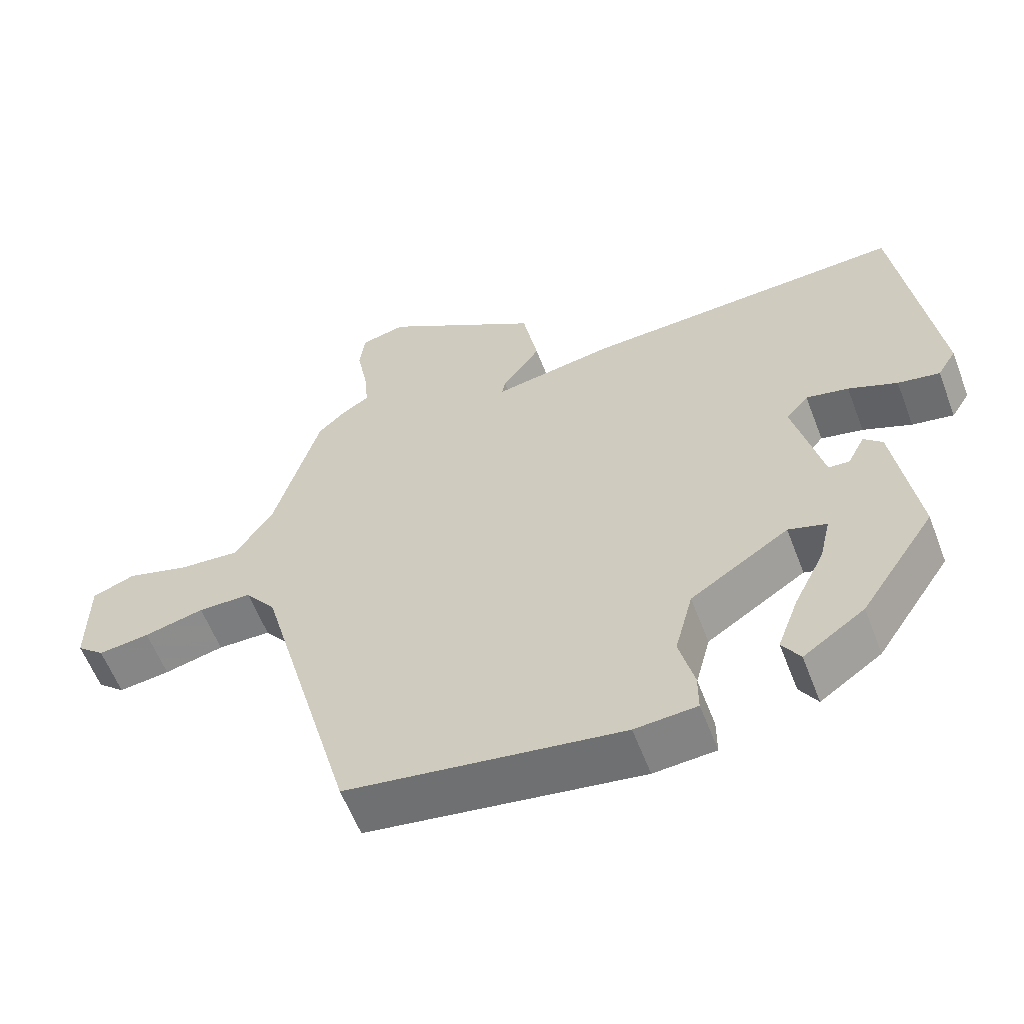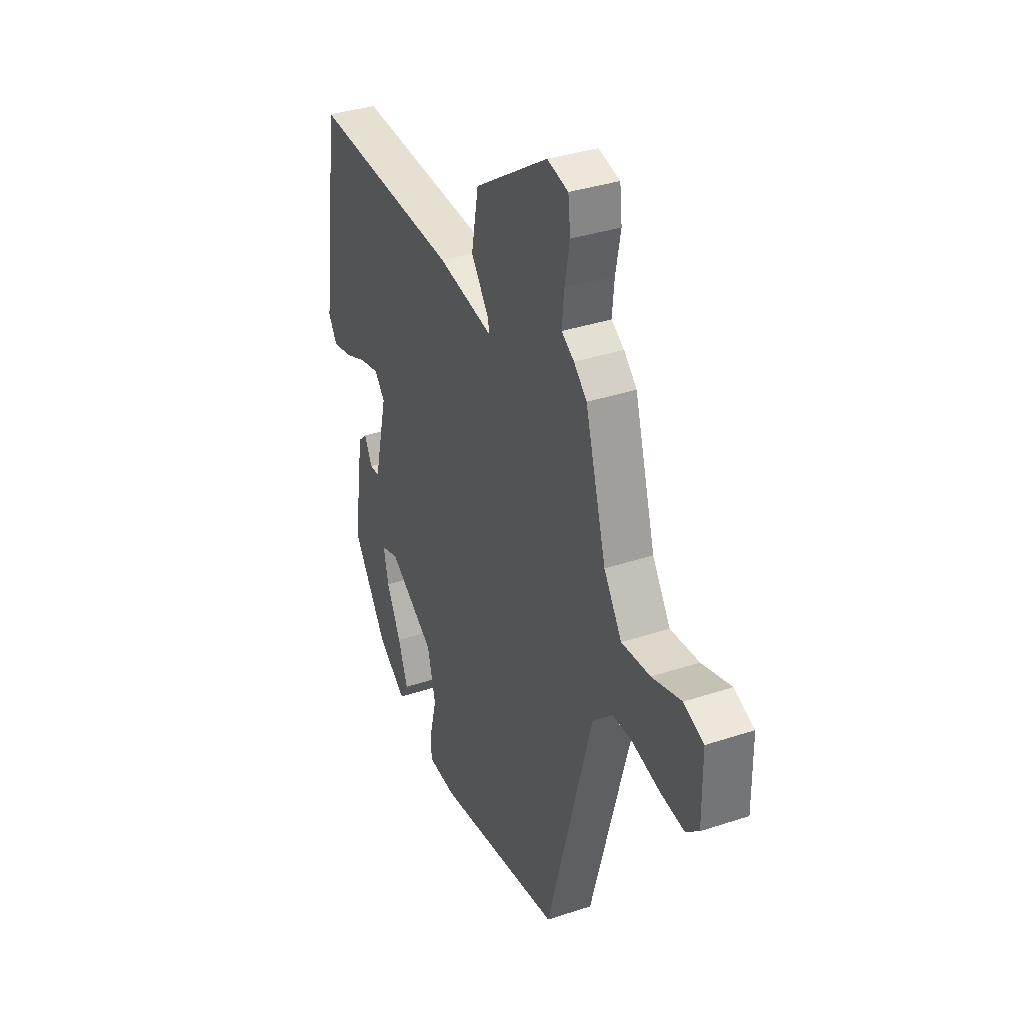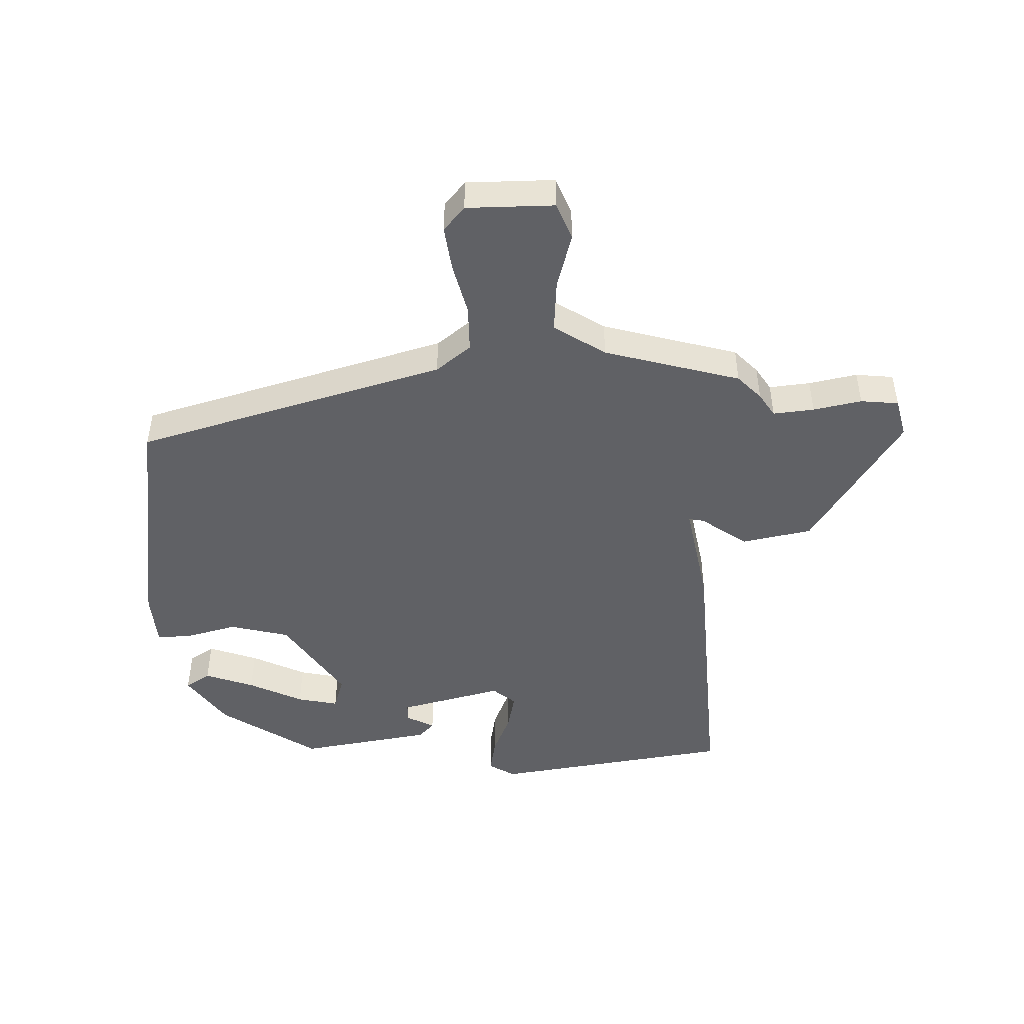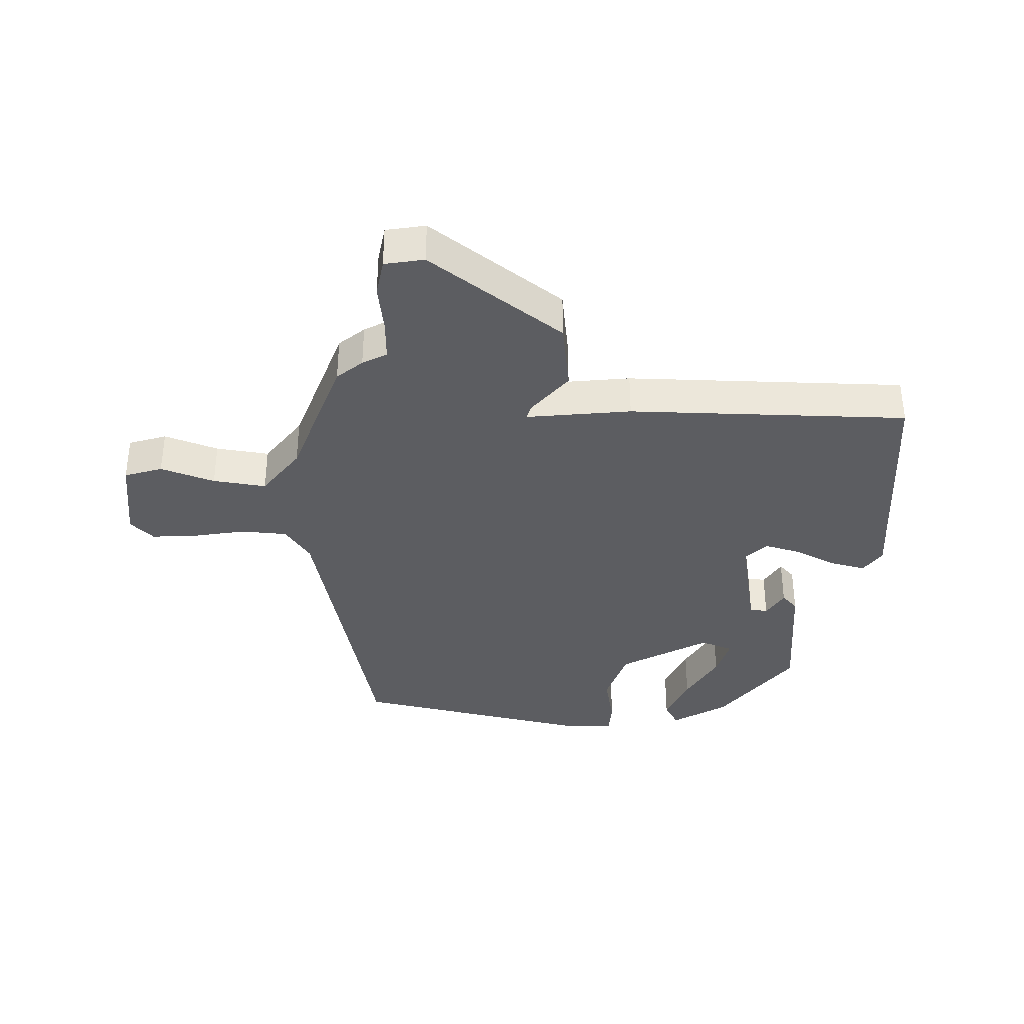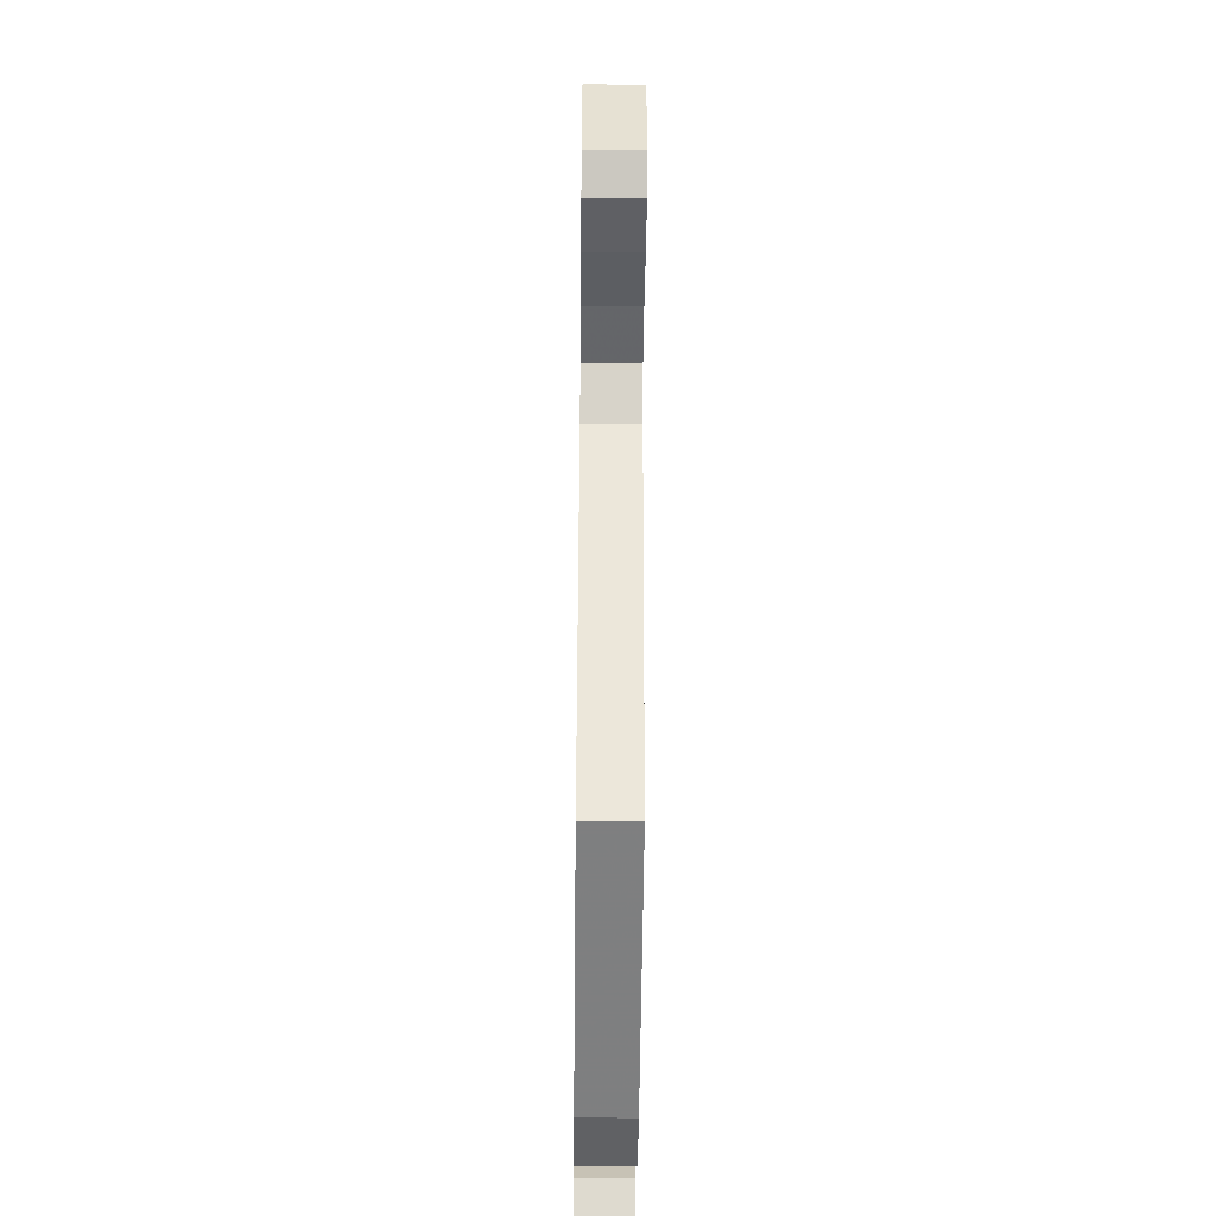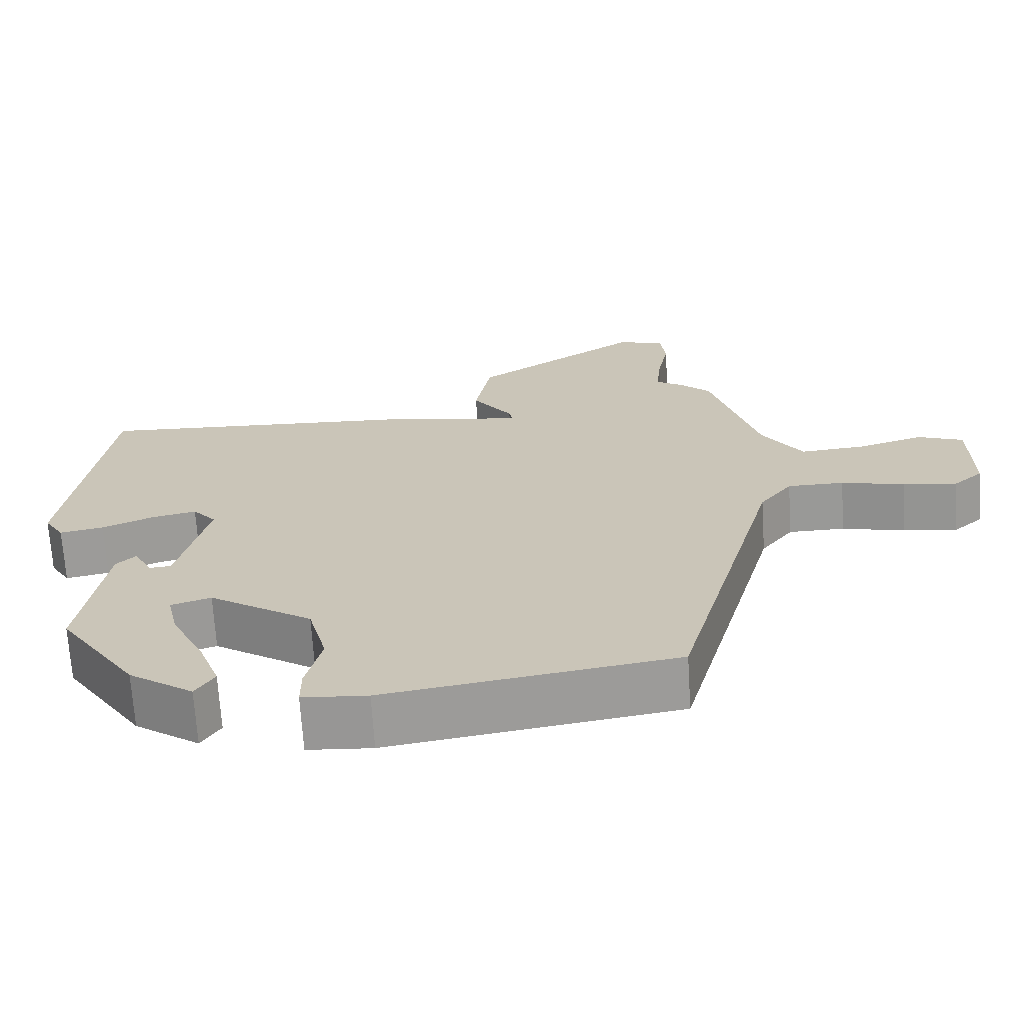
<metadata>
{"format":"obj","ext":"obj","renderer":"f3d","projection":"perspective","resolution":1024,"background":"white","views":[{"elev":-59.3,"azim":20.9,"up":"+Z"},{"elev":35.5,"azim":-113.7,"up":"+Z"},{"elev":-47.6,"azim":-87.7,"up":"+Y"},{"elev":-36.4,"azim":-5.0,"up":"+Y"},{"elev":-50.9,"azim":-90.6,"up":"+Z"},{"elev":-68.7,"azim":-176.4,"up":"+Z"}]}
</metadata>
<code>
v -0.43 0.07 0.509
v -0.391 0.07 0.546
v -0.353 0.07 0.57
v -0.359 0.07 0.636
v -0.374 0.07 0.714
v -0.367 0.07 0.775
v -0.304 0.07 0.79
v -0.083 0.07 0.644
v -0.062 0.07 0.531
v -0.115 0.07 0.458
v -0.12 0.07 0.434
v 0.047 0.07 0.463
v 0.495 0.07 0.485
v 0.548 0.07 0.099
v 0.522 0.07 0.057
v 0.464 0.07 0.068
v 0.396 0.07 0.097
v 0.337 0.07 0.11
v 0.306 0.07 0.074
v 0.346 0.07 -0.093
v 0.375 0.07 -0.095
v 0.399 0.07 -0.049
v 0.425 0.07 -0.074
v 0.457 0.07 -0.287
v 0.353 0.07 -0.442
v 0.268 0.07 -0.501
v 0.243 0.07 -0.461
v 0.272 0.07 -0.382
v 0.315 0.07 -0.295
v 0.33 0.07 -0.229
v 0.277 0.07 -0.212
v 0.14 0.07 -0.301
v 0.115 0.07 -0.397
v 0.136 0.07 -0.481
v 0.136 0.07 -0.535
v 0.05 0.07 -0.541
v -0.333 0.07 -0.482
v -0.469 0.07 0.016
v -0.512 0.07 0.072
v -0.587 0.07 0.073
v -0.671 0.07 0.053
v -0.743 0.07 0.044
v -0.782 0.07 0.078
v -0.781 0.07 0.219
v -0.721 0.07 0.242
v -0.633 0.07 0.216
v -0.547 0.07 0.209
v -0.493 0.07 0.291
v -0.43 0 0.509
v -0.391 0 0.546
v -0.353 0 0.57
v -0.359 0 0.636
v -0.374 0 0.714
v -0.367 0 0.775
v -0.304 0 0.79
v -0.083 0 0.644
v -0.062 0 0.531
v -0.115 0 0.458
v -0.12 0 0.434
v 0.047 0 0.463
v 0.495 0 0.485
v 0.548 0 0.099
v 0.522 0 0.057
v 0.464 0 0.068
v 0.396 0 0.097
v 0.337 0 0.11
v 0.306 0 0.074
v 0.346 0 -0.093
v 0.375 0 -0.095
v 0.399 0 -0.049
v 0.425 0 -0.074
v 0.457 0 -0.287
v 0.353 0 -0.442
v 0.268 0 -0.501
v 0.243 0 -0.461
v 0.272 0 -0.382
v 0.315 0 -0.295
v 0.33 0 -0.229
v 0.277 0 -0.212
v 0.14 0 -0.301
v 0.115 0 -0.397
v 0.136 0 -0.481
v 0.136 0 -0.535
v 0.05 0 -0.541
v -0.333 0 -0.482
v -0.469 0 0.016
v -0.512 0 0.072
v -0.587 0 0.073
v -0.671 0 0.053
v -0.743 0 0.044
v -0.782 0 0.078
v -0.781 0 0.219
v -0.721 0 0.242
v -0.633 0 0.216
v -0.547 0 0.209
v -0.493 0 0.291
f 43 44 45 46
f 43 46 47
f 40 41 42 43
f 39 40 43 47
f 38 39 47 48
f 33 34 35 36
f 32 33 36 37
f 31 32 37 38
f 26 27 28 29
f 24 25 26 29
f 24 29 30
f 21 22 23 24
f 20 21 24 30
f 19 20 30 31
f 14 15 16 17
f 14 17 18
f 11 12 13 14
f 11 14 18
f 7 8 9 10
f 7 10 11
f 4 5 6 7
f 3 4 7 11
f 19 31 38 48
f 11 18 19 48
f 3 11 48
f 1 2 3 48
f 94 93 92 91
f 95 94 91
f 91 90 89 88
f 95 91 88 87
f 96 95 87 86
f 84 83 82 81
f 85 84 81 80
f 86 85 80 79
f 77 76 75 74
f 77 74 73 72
f 78 77 72
f 72 71 70 69
f 78 72 69 68
f 79 78 68 67
f 65 64 63 62
f 66 65 62
f 62 61 60 59
f 66 62 59
f 58 57 56 55
f 59 58 55
f 55 54 53 52
f 59 55 52 51
f 96 86 79 67
f 96 67 66 59
f 96 59 51
f 96 51 50 49
f 1 49 50 2
f 2 50 51 3
f 3 51 52 4
f 4 52 53 5
f 5 53 54 6
f 6 54 55 7
f 7 55 56 8
f 8 56 57 9
f 9 57 58 10
f 10 58 59 11
f 11 59 60 12
f 12 60 61 13
f 13 61 62 14
f 14 62 63 15
f 15 63 64 16
f 16 64 65 17
f 17 65 66 18
f 18 66 67 19
f 19 67 68 20
f 20 68 69 21
f 21 69 70 22
f 22 70 71 23
f 23 71 72 24
f 24 72 73 25
f 25 73 74 26
f 26 74 75 27
f 27 75 76 28
f 28 76 77 29
f 29 77 78 30
f 30 78 79 31
f 31 79 80 32
f 32 80 81 33
f 33 81 82 34
f 34 82 83 35
f 35 83 84 36
f 36 84 85 37
f 37 85 86 38
f 38 86 87 39
f 39 87 88 40
f 40 88 89 41
f 41 89 90 42
f 42 90 91 43
f 43 91 92 44
f 44 92 93 45
f 45 93 94 46
f 46 94 95 47
f 47 95 96 48
f 48 96 49 1

</code>
